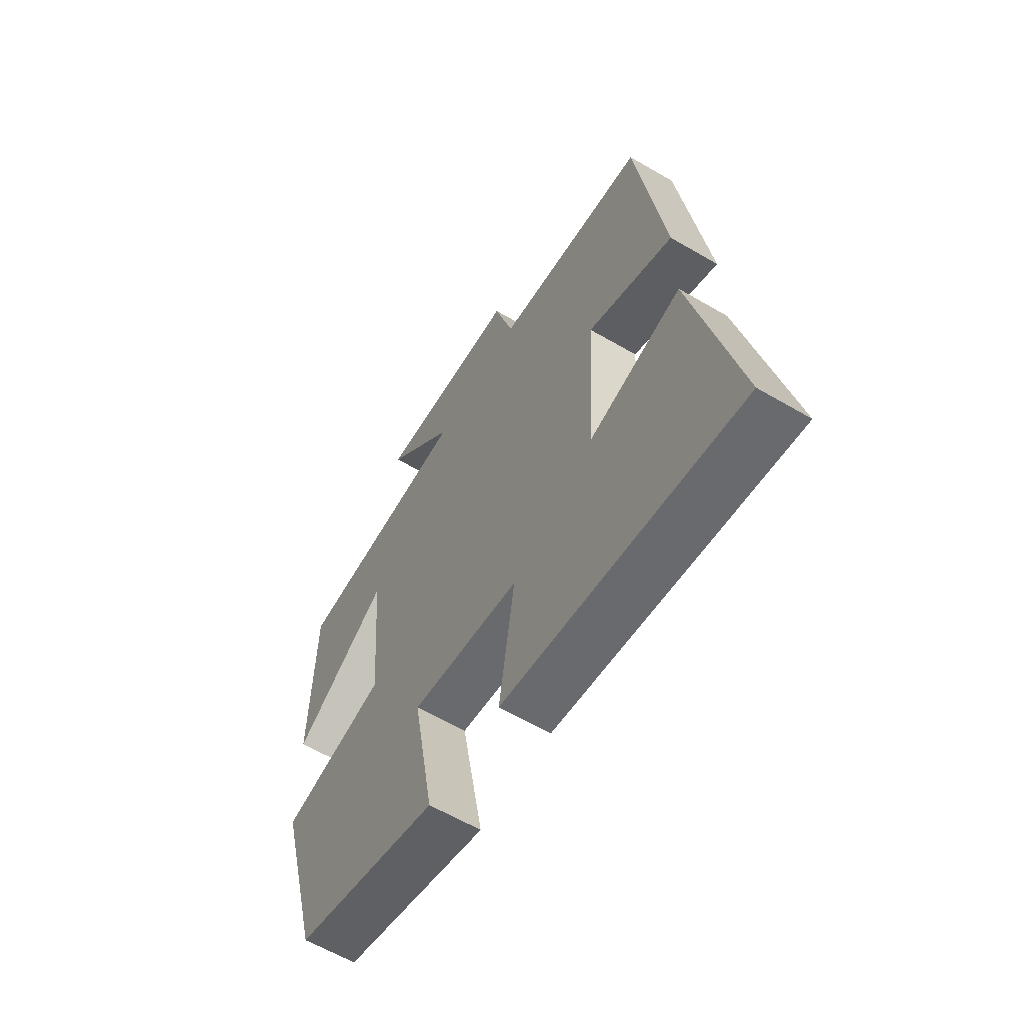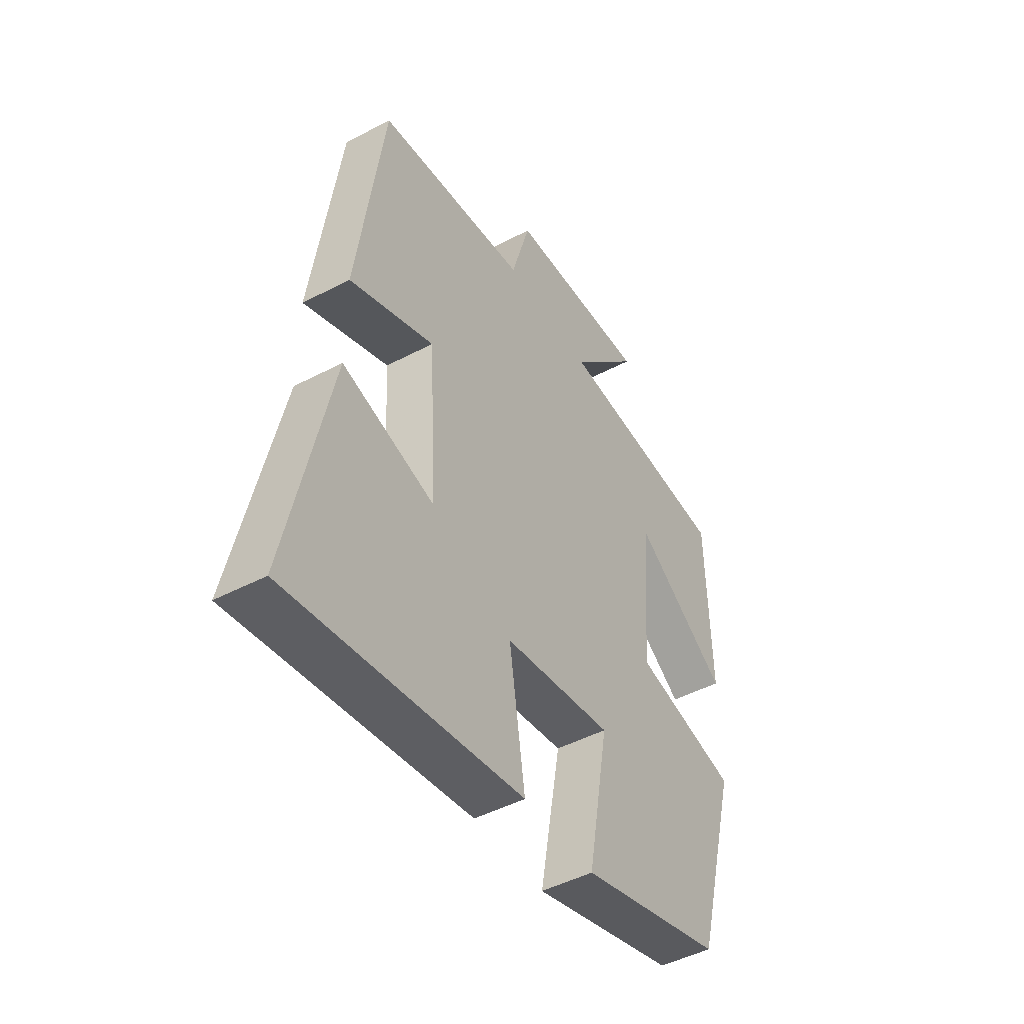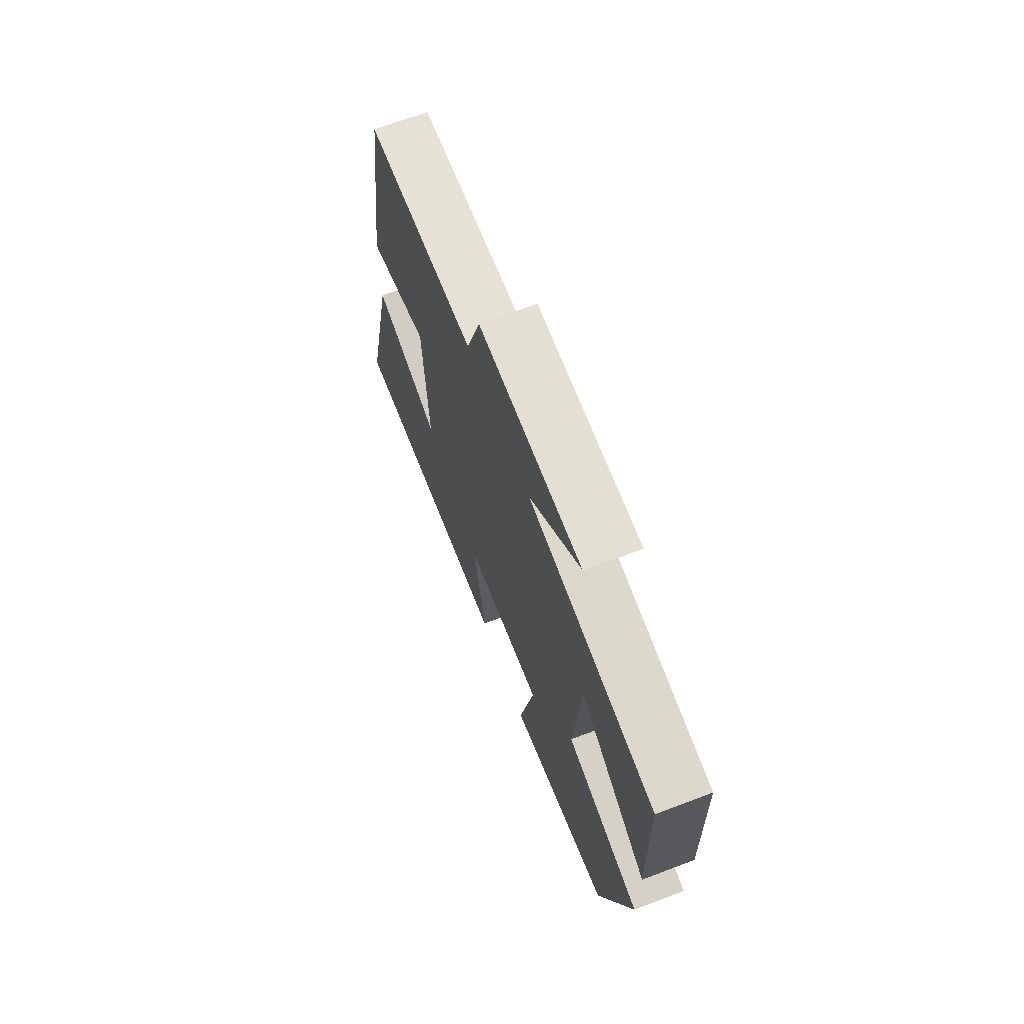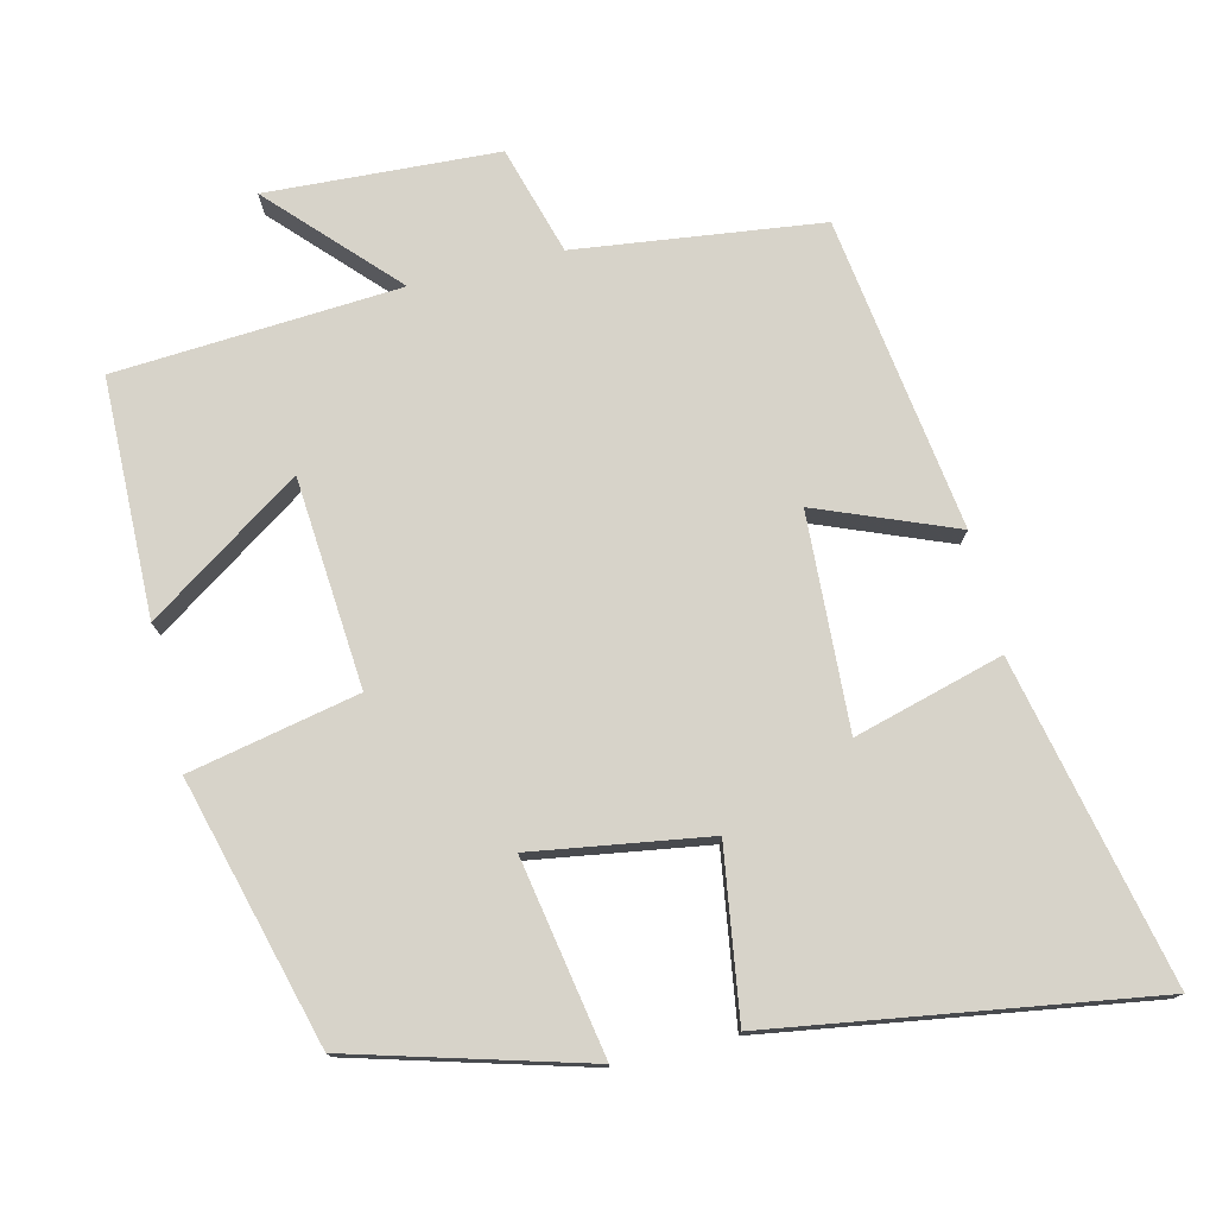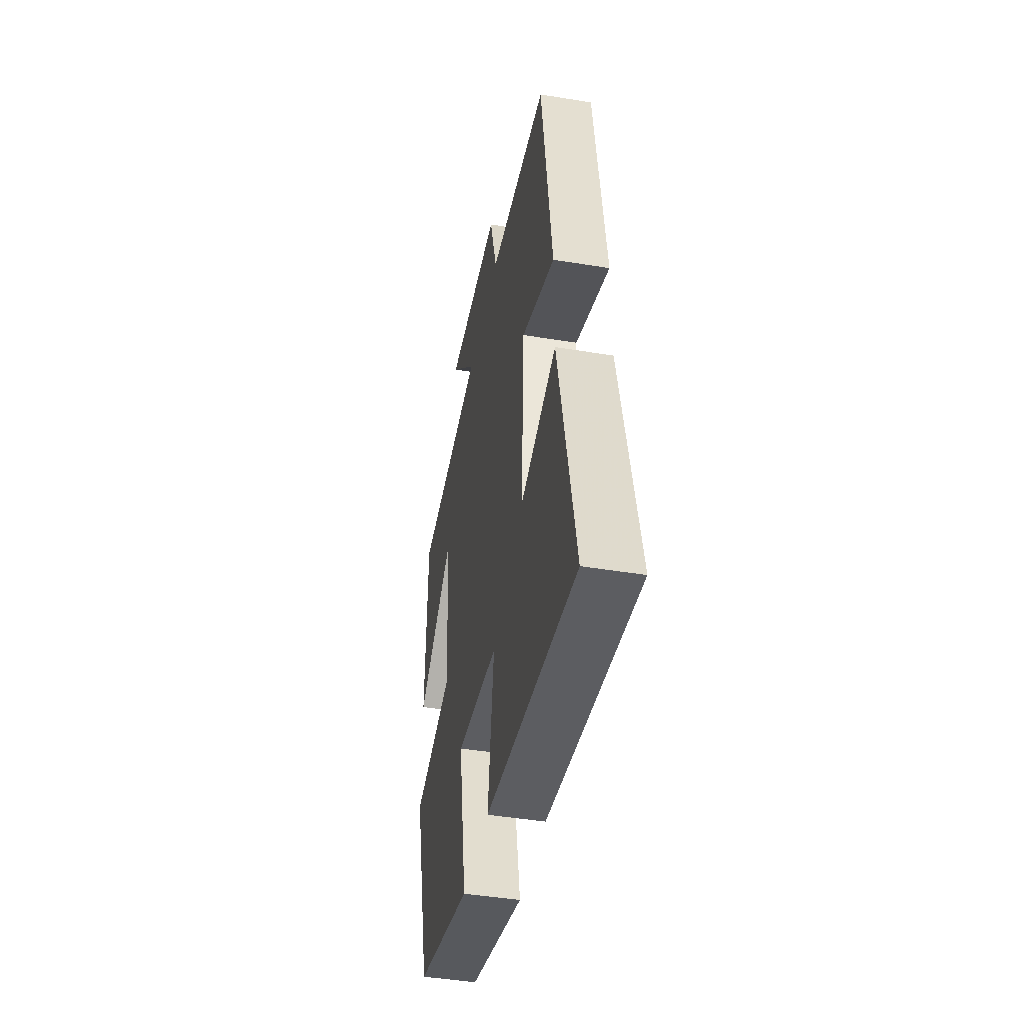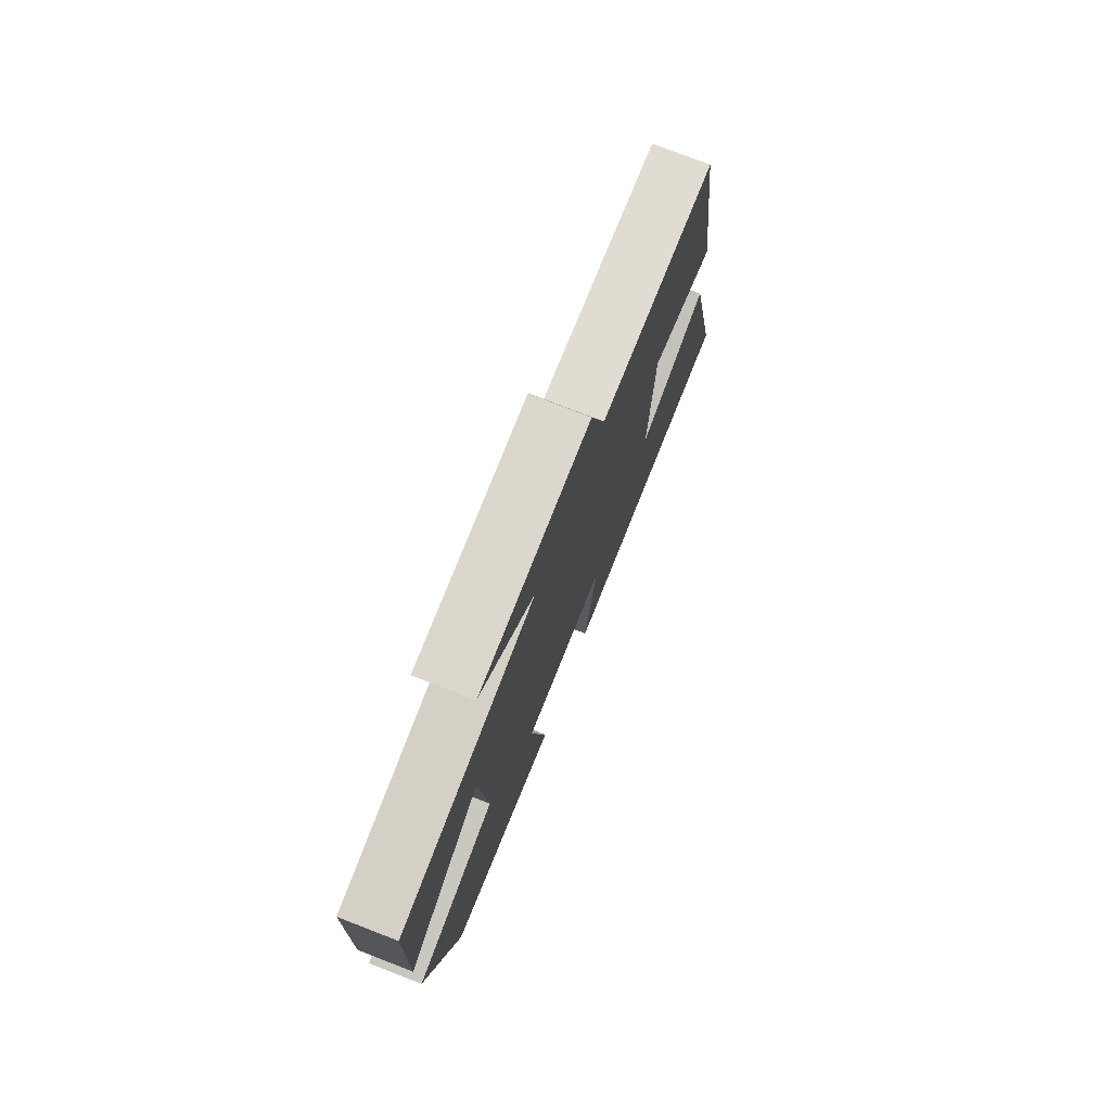
<metadata>
{"format":"obj","ext":"obj","renderer":"f3d","projection":"perspective","resolution":1024,"background":"white","views":[{"elev":-61.2,"azim":-120.8,"up":"+Z"},{"elev":-47.2,"azim":-59.3,"up":"+Z"},{"elev":69.6,"azim":69.3,"up":"+Z"},{"elev":76.3,"azim":166.3,"up":"+Y"},{"elev":-45.1,"azim":-100.8,"up":"+Z"},{"elev":76.4,"azim":111.2,"up":"+Z"}]}
</metadata>
<code>
v -0.596 0.07 -0.581
v -0.5 0.07 -0.136
v -0.295 0.07 -0.192
v -0.311 0.07 0.102
v -0.5 0.07 0.026
v -0.44 0.07 0.457
v -0.103 0.07 0.5
v -0.06 0.07 0.649
v 0.258 0.07 0.667
v 0.101 0.07 0.5
v 0.493 0.07 0.475
v 0.5 0.07 0.149
v 0.289 0.07 0.291
v 0.267 0.07 0.003
v 0.5 0.07 -0.045
v 0.403 0.07 -0.409
v 0.083 0.07 -0.5
v 0.13 0.07 -0.232
v -0.112 0.07 -0.27
v -0.077 0.07 -0.5
v -0.596 0 -0.581
v -0.5 0 -0.136
v -0.295 0 -0.192
v -0.311 0 0.102
v -0.5 0 0.026
v -0.44 0 0.457
v -0.103 0 0.5
v -0.06 0 0.649
v 0.258 0 0.667
v 0.101 0 0.5
v 0.493 0 0.475
v 0.5 0 0.149
v 0.289 0 0.291
v 0.267 0 0.003
v 0.5 0 -0.045
v 0.403 0 -0.409
v 0.083 0 -0.5
v 0.13 0 -0.232
v -0.112 0 -0.27
v -0.077 0 -0.5
f 19 20 1 2
f 15 16 17 18
f 14 15 18 19
f 13 14 19
f 10 11 12 13
f 10 13 19
f 7 8 9 10
f 4 5 6 7
f 3 4 7 10
f 19 2 3
f 3 10 19
f 22 21 40 39
f 38 37 36 35
f 39 38 35 34
f 39 34 33
f 33 32 31 30
f 39 33 30
f 30 29 28 27
f 27 26 25 24
f 30 27 24 23
f 23 22 39
f 39 30 23
f 1 21 22 2
f 2 22 23 3
f 3 23 24 4
f 4 24 25 5
f 5 25 26 6
f 6 26 27 7
f 7 27 28 8
f 8 28 29 9
f 9 29 30 10
f 10 30 31 11
f 11 31 32 12
f 12 32 33 13
f 13 33 34 14
f 14 34 35 15
f 15 35 36 16
f 16 36 37 17
f 17 37 38 18
f 18 38 39 19
f 19 39 40 20
f 20 40 21 1

</code>
